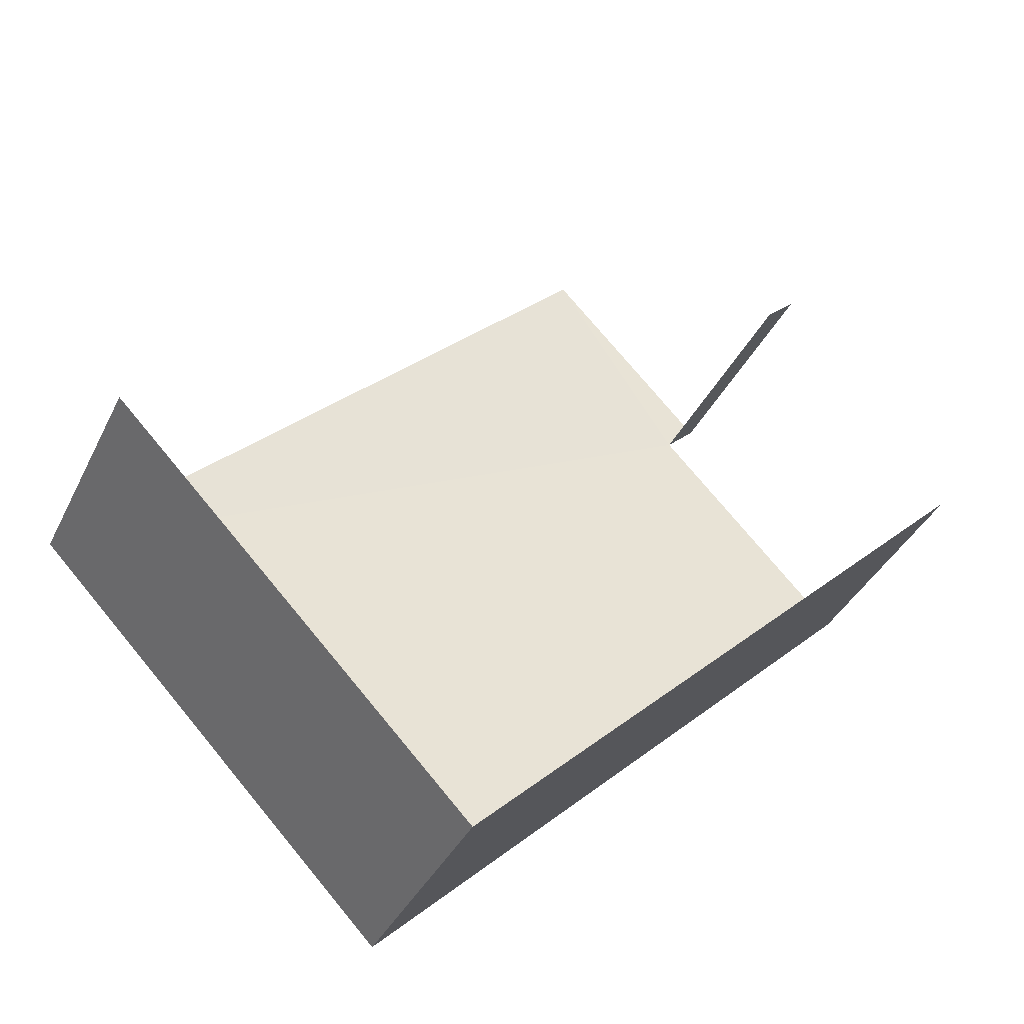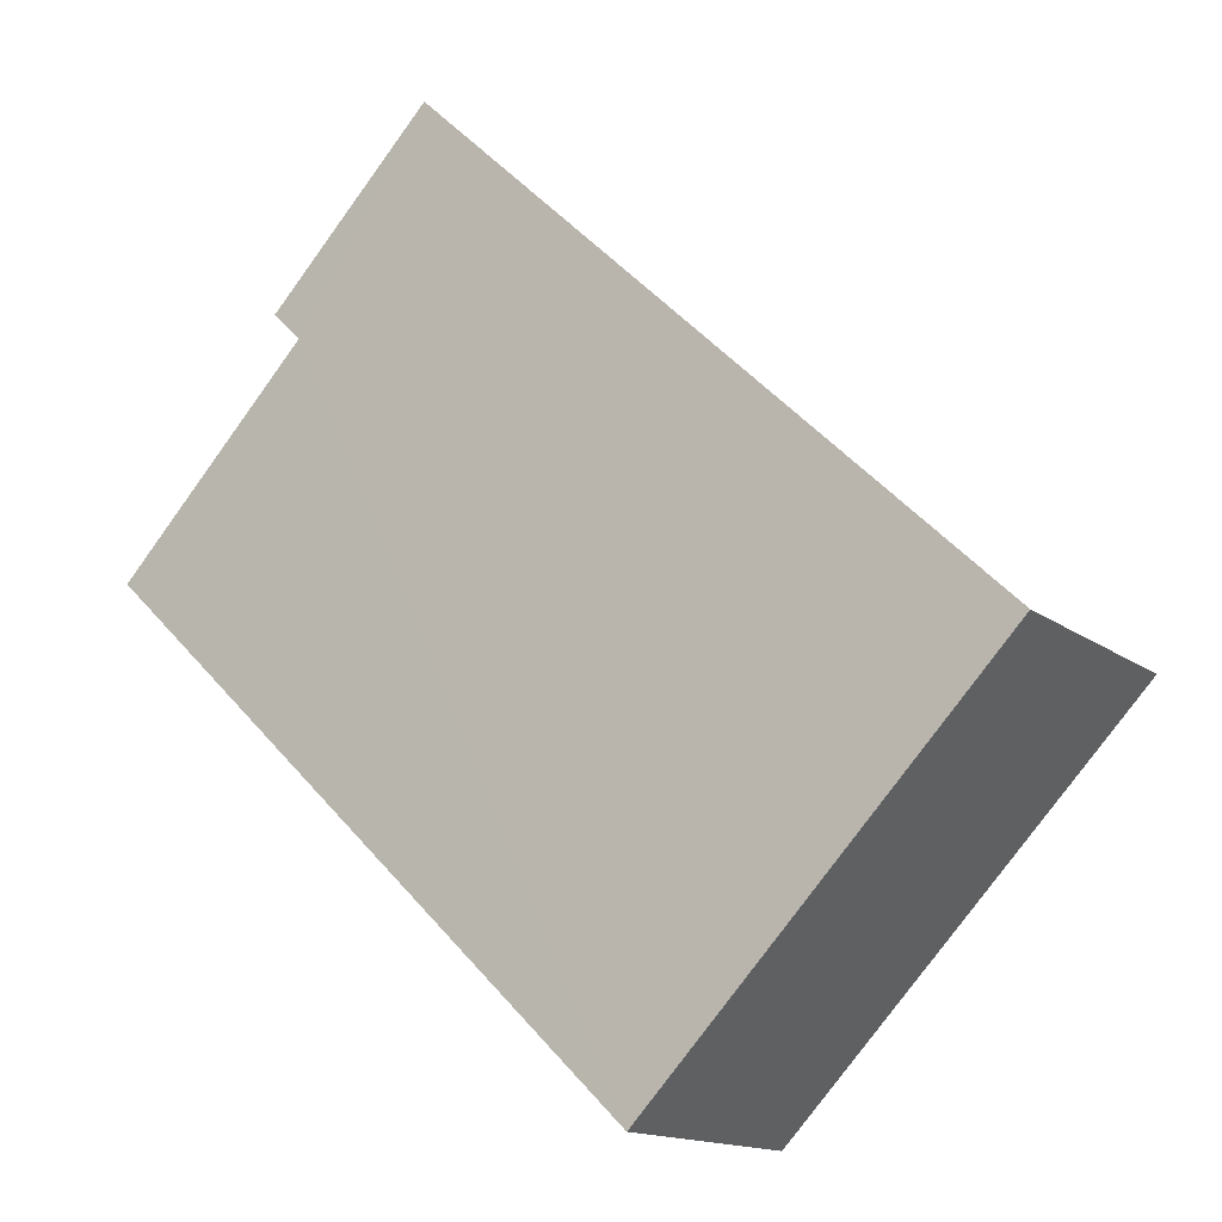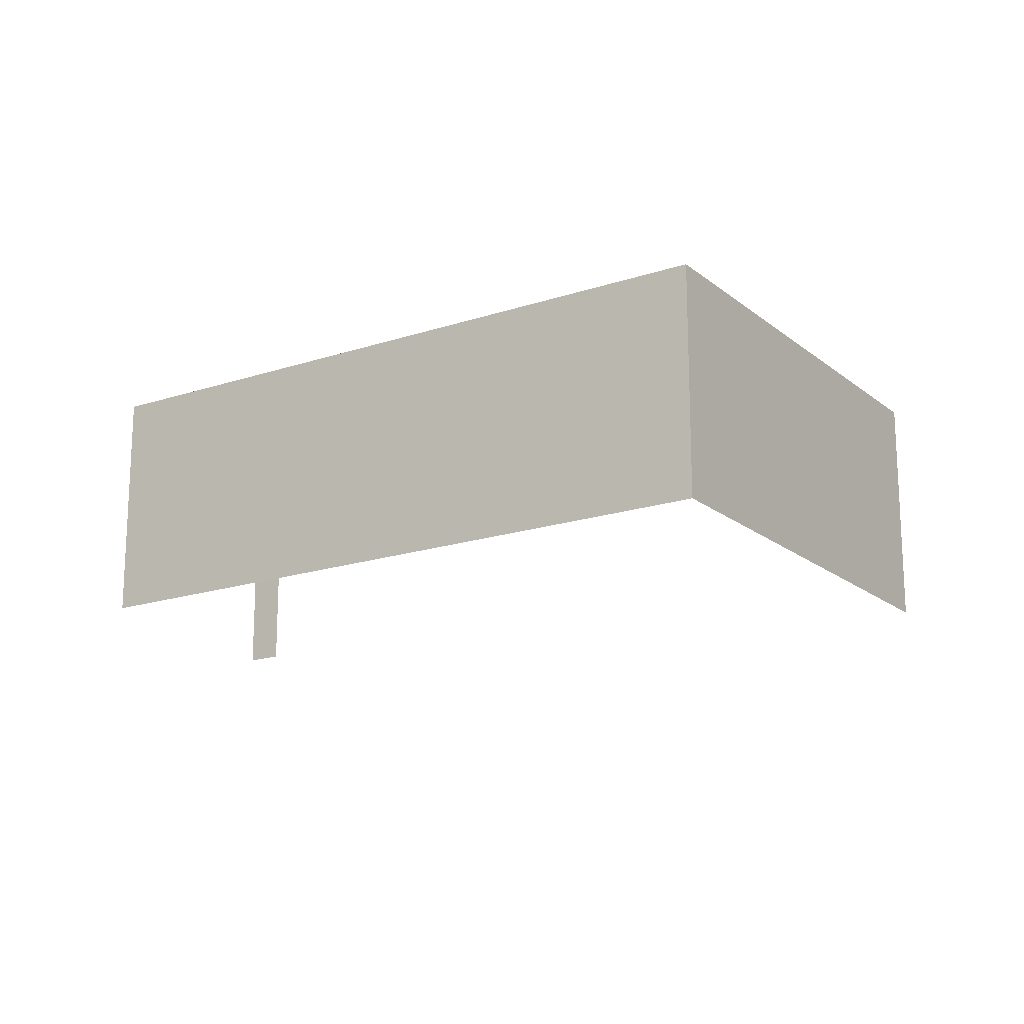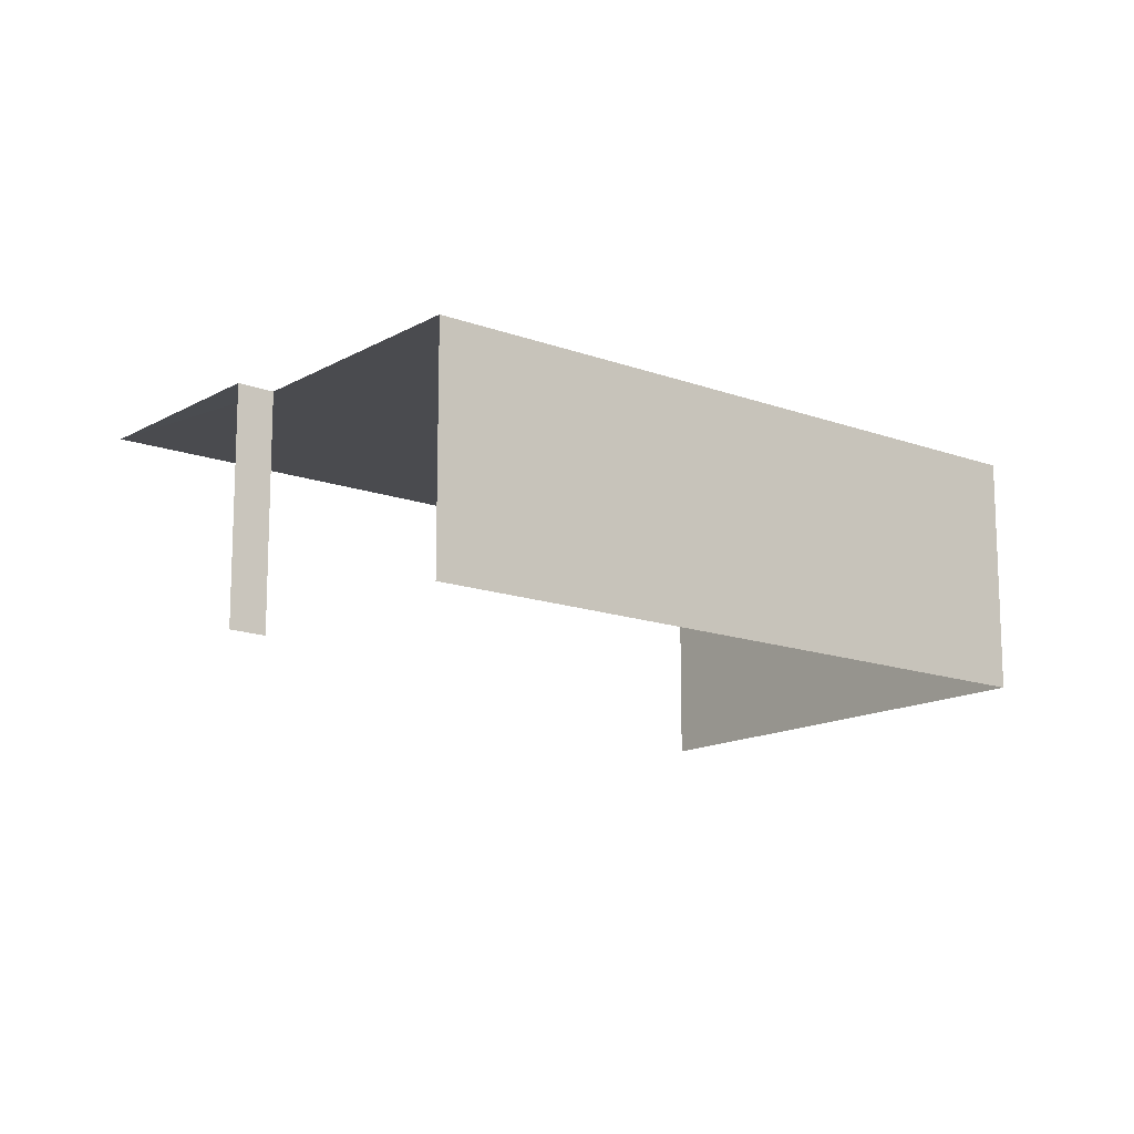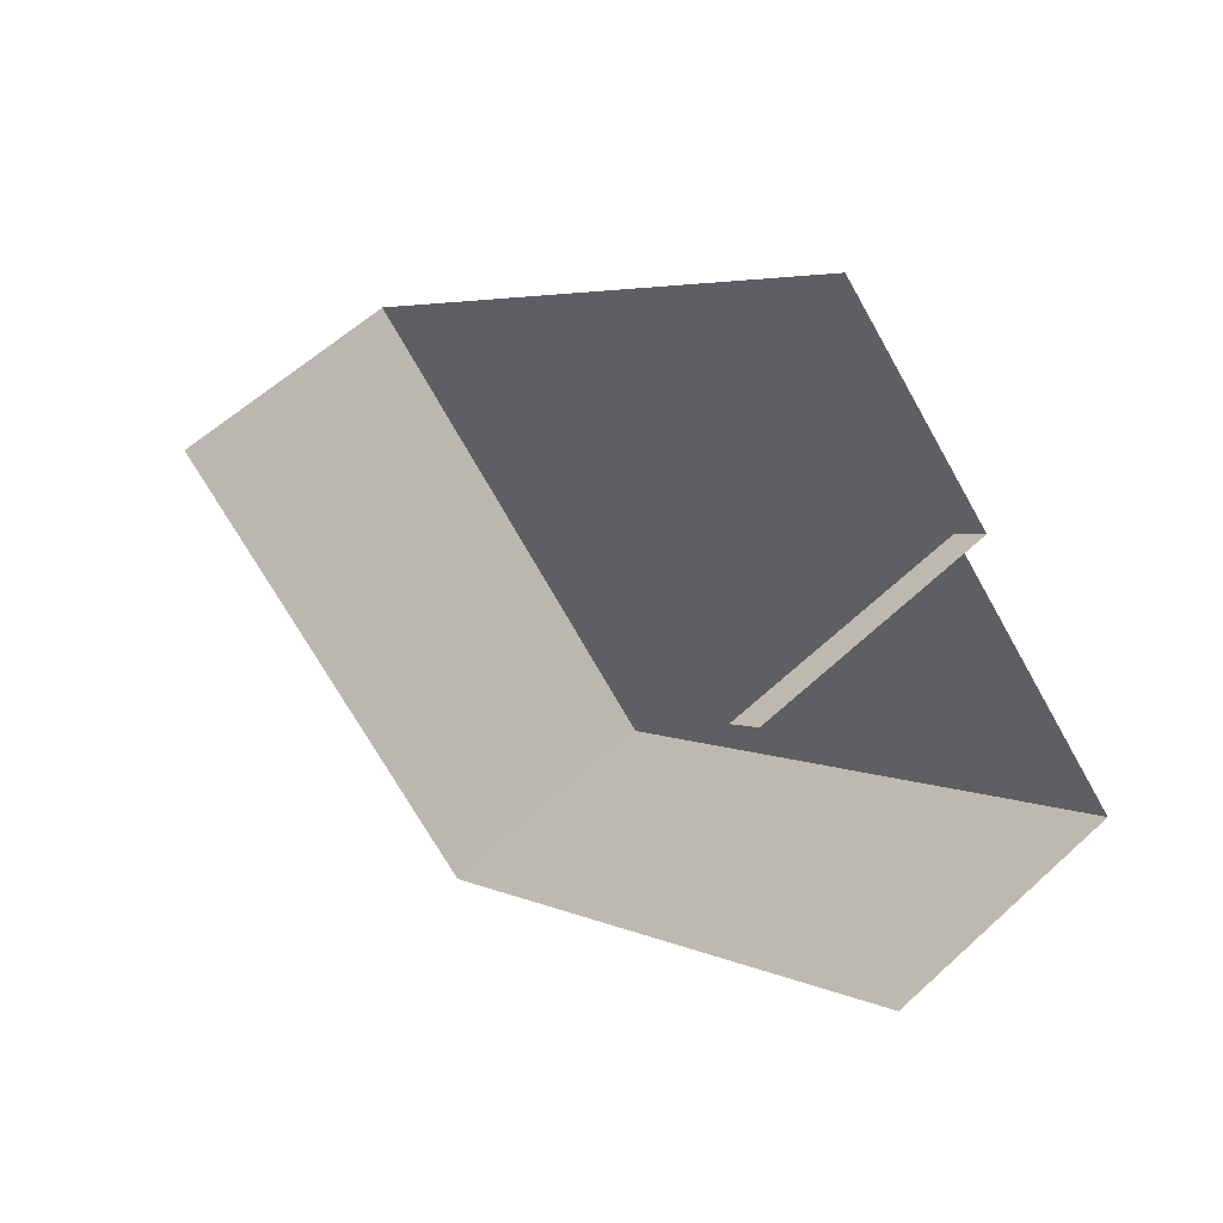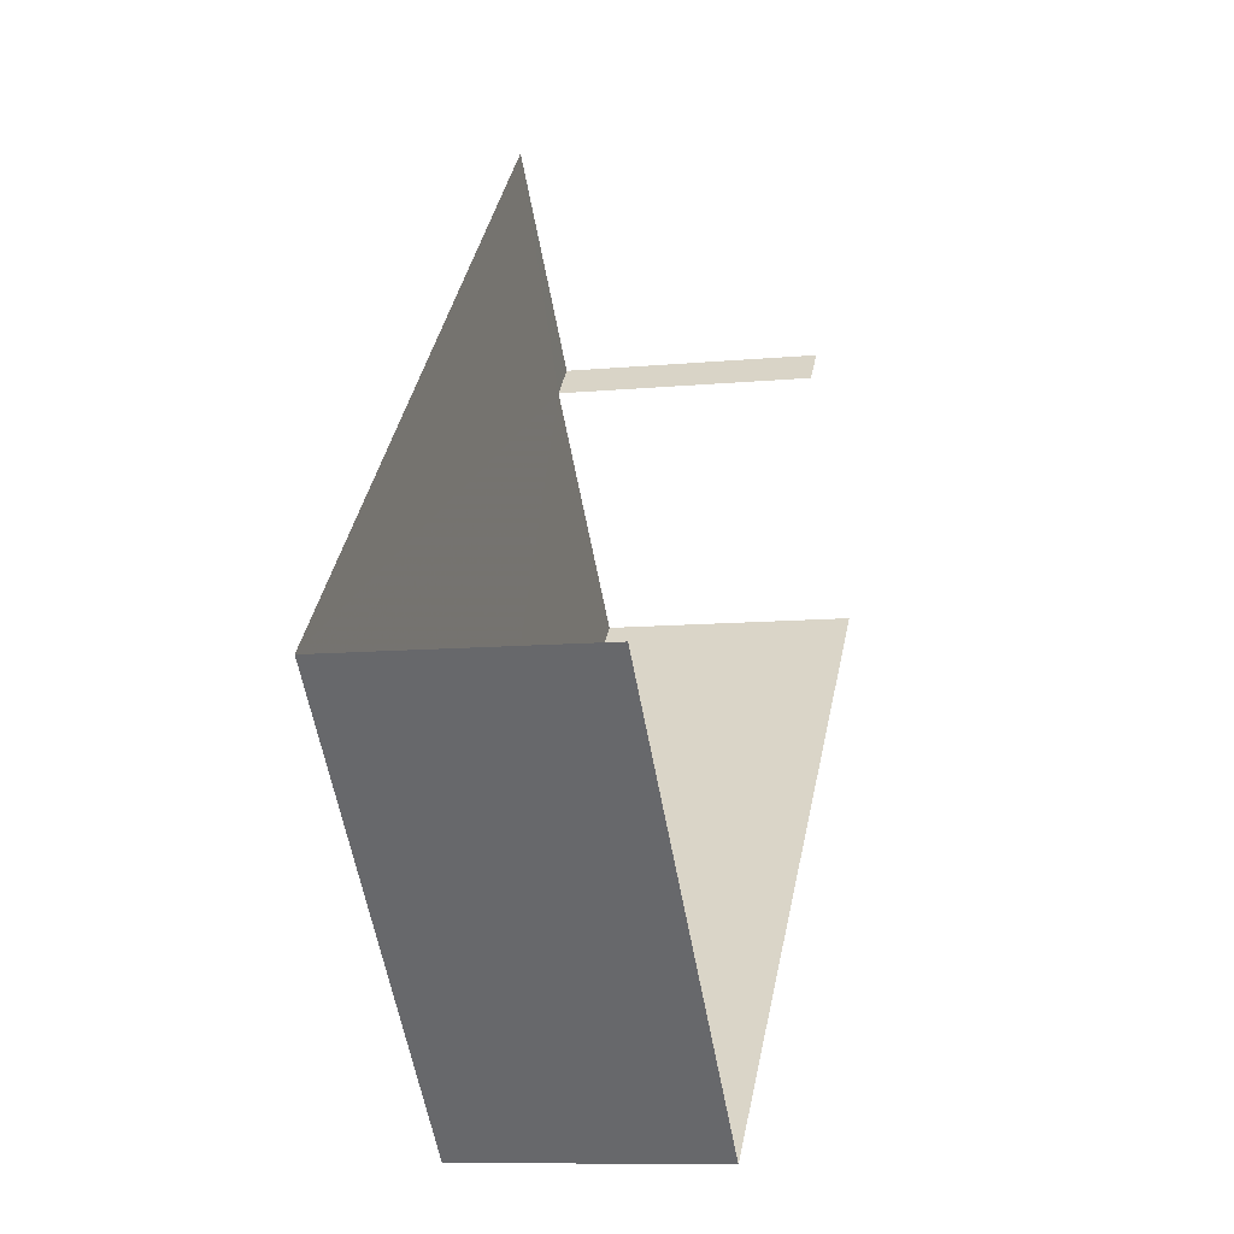
<metadata>
{"format":"obj","ext":"obj","renderer":"f3d","projection":"perspective","resolution":1024,"background":"white","views":[{"elev":-37.1,"azim":156.6,"up":"+Y"},{"elev":-14.4,"azim":32.3,"up":"+Y"},{"elev":-17.6,"azim":-10.5,"up":"+Z"},{"elev":-14.3,"azim":-82.9,"up":"+Z"},{"elev":57.0,"azim":-134.0,"up":"+Y"},{"elev":-8.5,"azim":104.5,"up":"+Y"}]}
</metadata>
<code>
v -2.197e+05 -1.236e+05 30.31
v -2.197e+05 -1.236e+05 30.31
v -2.197e+05 -1.236e+05 30.31
v -2.197e+05 -1.236e+05 30.31
v -2.197e+05 -1.236e+05 30.31
v -2.197e+05 -1.236e+05 30.31
v -2.197e+05 -1.236e+05 32.96
v -2.197e+05 -1.236e+05 32.96
v -2.197e+05 -1.236e+05 32.96
v -2.197e+05 -1.236e+05 32.96
v -2.197e+05 -1.236e+05 32.96
v -2.197e+05 -1.236e+05 32.96
f 1 2 3
f 3 2 4
f 4 2 5
f 2 6 5
f 7 2 1
f 7 9 2
f 10 5 6
f 10 11 5
f 12 4 5
f 11 12 5
f 7 8 9
f 10 9 11
f 11 9 12
f 9 8 12
f 9 6 2
f 9 10 6
f 12 3 4
f 12 8 3
f 8 1 3
f 8 7 1

</code>
